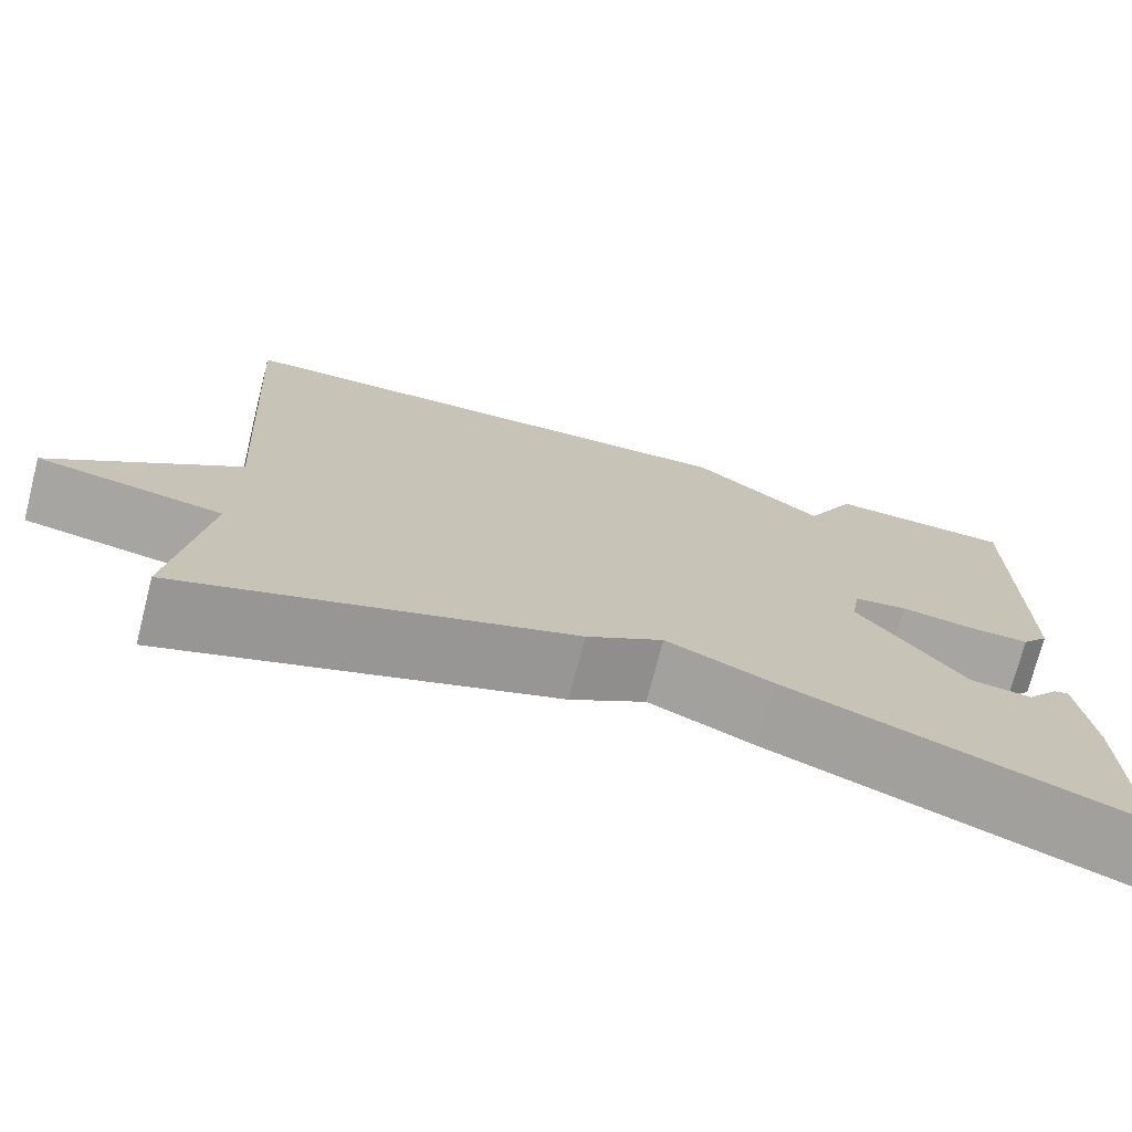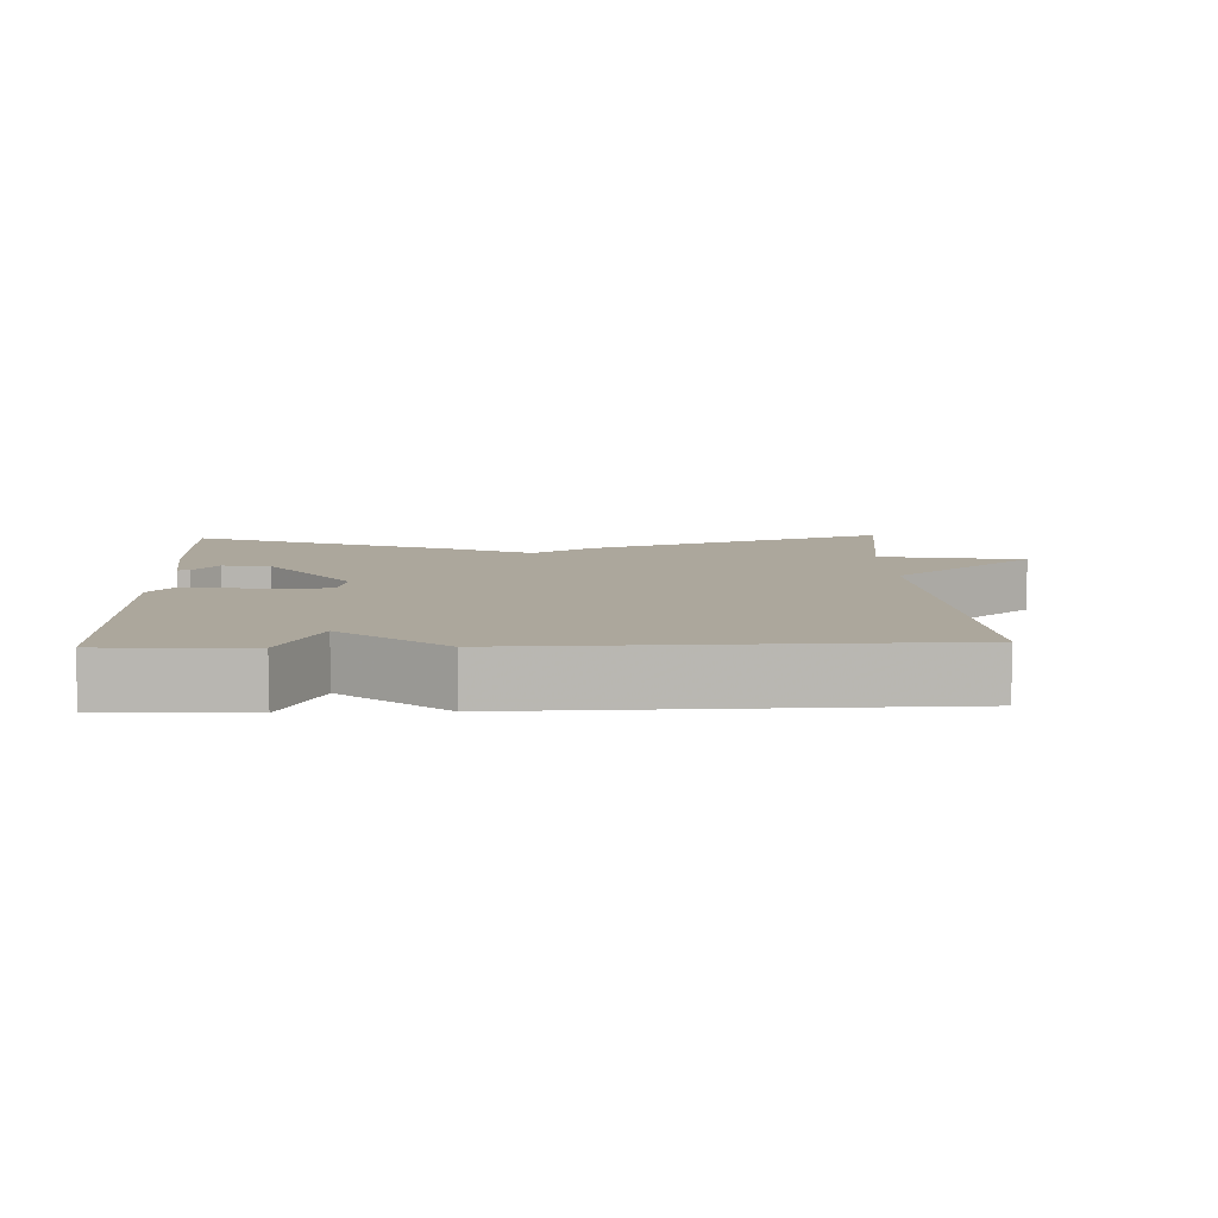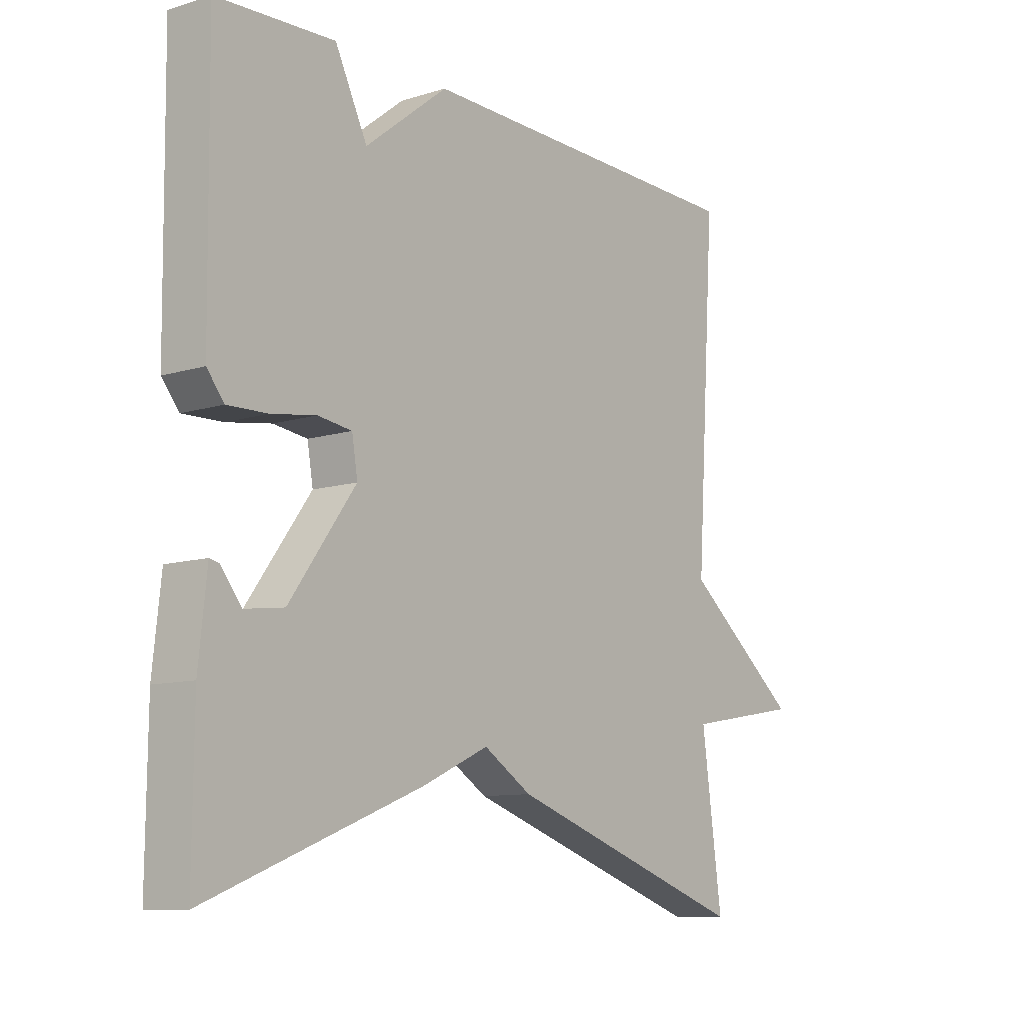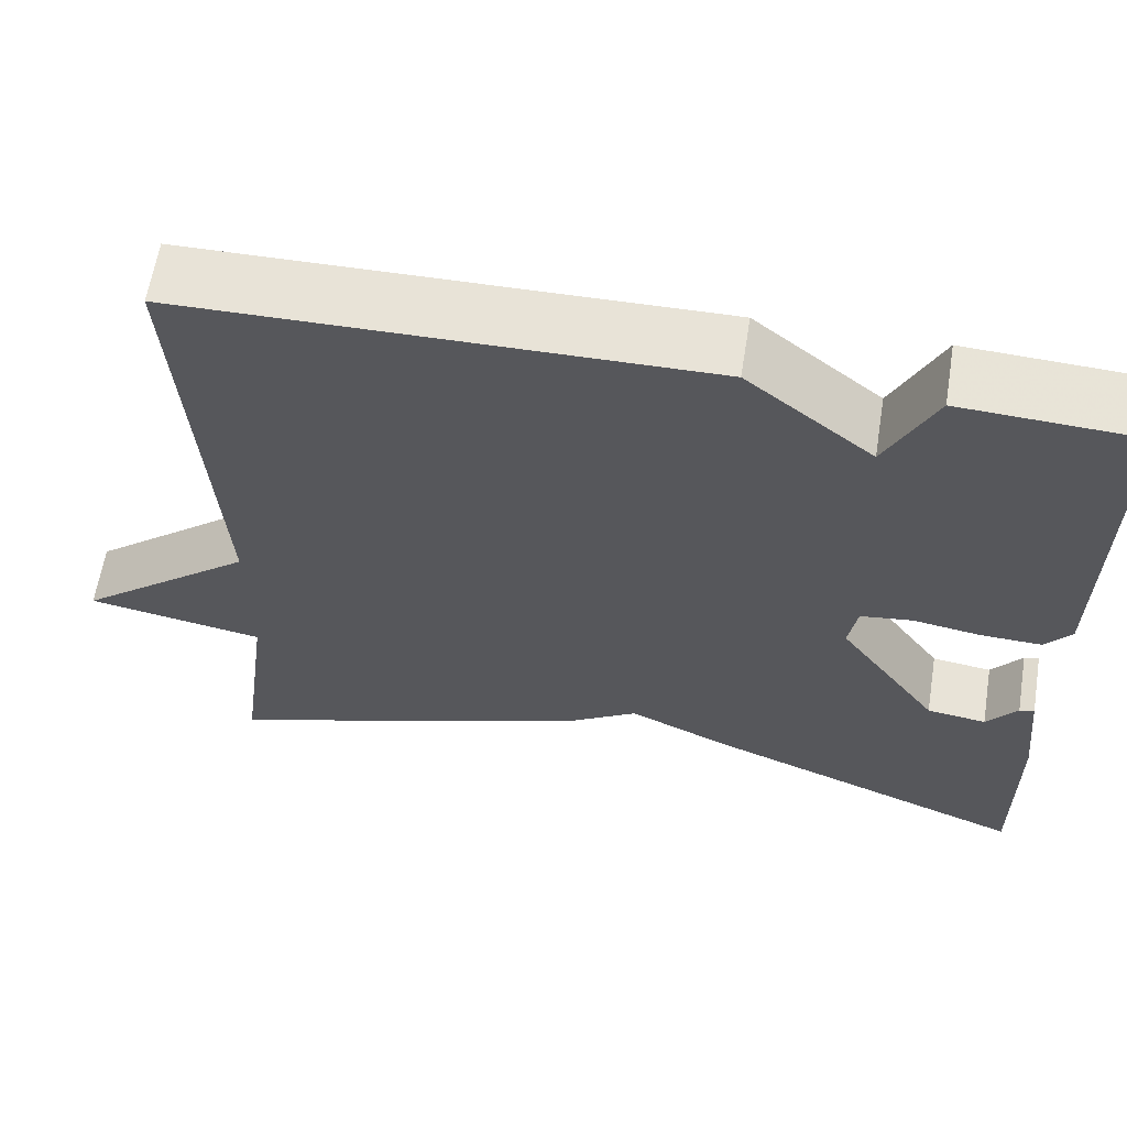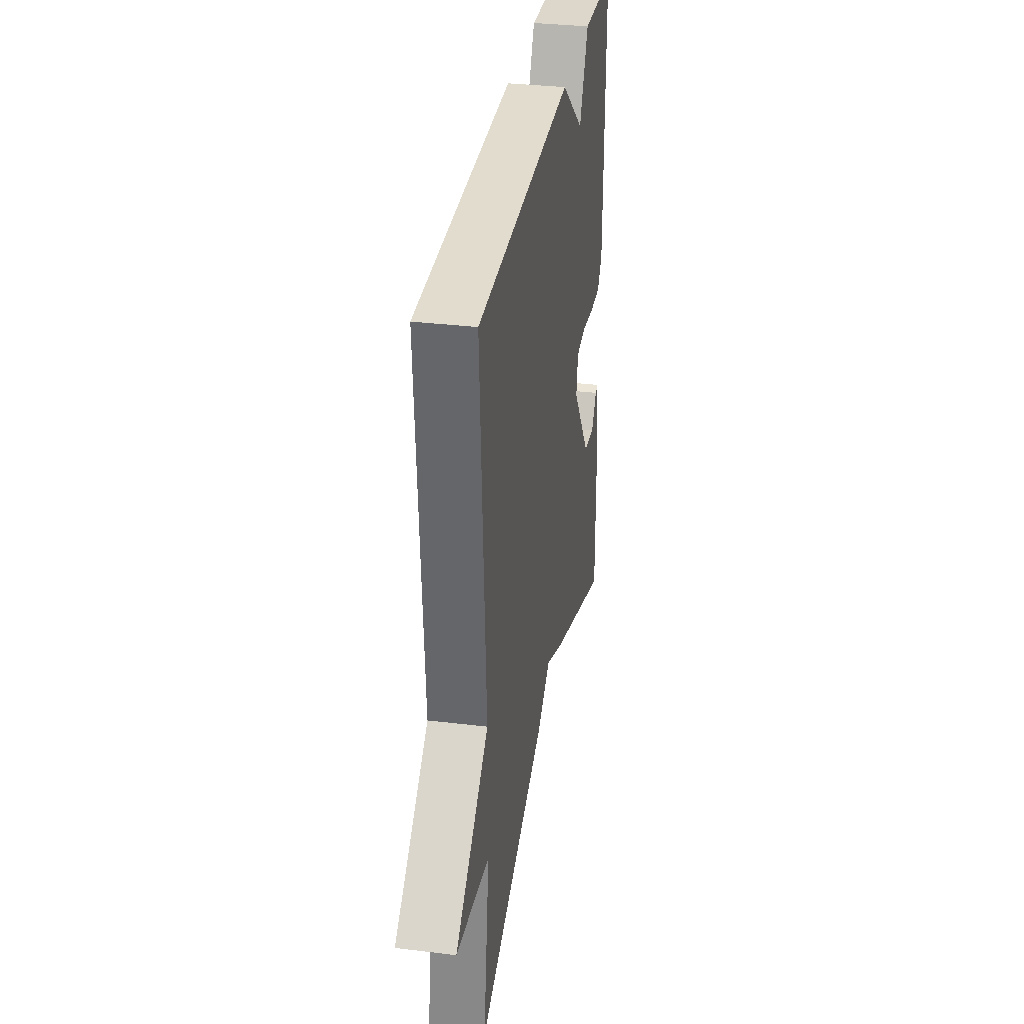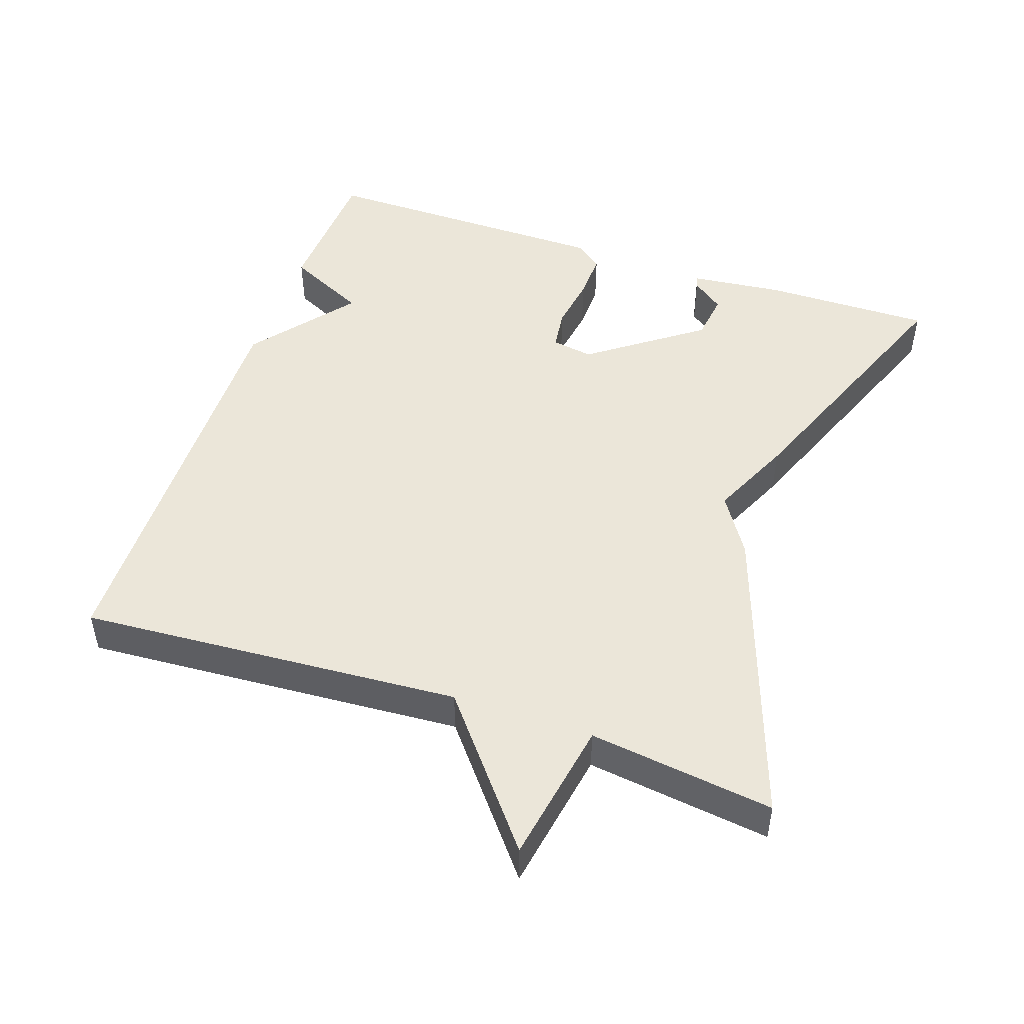
<metadata>
{"format":"obj","ext":"obj","renderer":"f3d","projection":"perspective","resolution":1024,"background":"white","views":[{"elev":-73.6,"azim":165.5,"up":"+Z"},{"elev":8.4,"azim":-2.2,"up":"+Y"},{"elev":-10.3,"azim":-51.9,"up":"+Z"},{"elev":62.0,"azim":-170.8,"up":"+Z"},{"elev":33.2,"azim":99.5,"up":"+Z"},{"elev":48.2,"azim":108.8,"up":"+Y"}]}
</metadata>
<code>
v 0.5 0.07 -0.5
v 0.073 0.07 -0.354
v -0.011 0.07 -0.301
v -0.127 0.07 -0.354
v -0.5 0.07 -0.5
v -0.498 0.07 -0.262
v -0.484 0.07 -0.13
v -0.467 0.07 -0.134
v -0.432 0.07 -0.179
v -0.364 0.07 -0.17
v -0.249 0.07 -0.012
v -0.259 0.07 0.047
v -0.318 0.07 0.055
v -0.396 0.07 0.043
v -0.465 0.07 0.041
v -0.495 0.07 0.078
v -0.5 0.07 0.5
v -0.296 0.07 0.51
v -0.24 0.07 0.396
v -0.096 0.07 0.51
v 0.5 0.07 0.5
v 0.465 0.07 -0.04
v 0.669 0.07 -0.204
v 0.465 0.07 -0.24
v 0.5 0 -0.5
v 0.073 0 -0.354
v -0.011 0 -0.301
v -0.127 0 -0.354
v -0.5 0 -0.5
v -0.498 0 -0.262
v -0.484 0 -0.13
v -0.467 0 -0.134
v -0.432 0 -0.179
v -0.364 0 -0.17
v -0.249 0 -0.012
v -0.259 0 0.047
v -0.318 0 0.055
v -0.396 0 0.043
v -0.465 0 0.041
v -0.495 0 0.078
v -0.5 0 0.5
v -0.296 0 0.51
v -0.24 0 0.396
v -0.096 0 0.51
v 0.5 0 0.5
v 0.465 0 -0.04
v 0.669 0 -0.204
v 0.465 0 -0.24
f 22 23 24
f 19 20 21 22
f 19 22 24
f 17 18 19
f 16 17 19
f 15 16 19
f 14 15 19
f 13 14 19
f 12 13 19
f 1 2 3
f 24 1 3
f 19 24 3
f 12 19 3
f 11 12 3
f 7 8 9
f 6 7 9
f 5 6 9
f 5 9 10
f 5 10 11
f 4 5 11
f 3 4 11
f 48 47 46
f 46 45 44 43
f 48 46 43
f 43 42 41
f 43 41 40
f 43 40 39
f 43 39 38
f 43 38 37
f 43 37 36
f 27 26 25
f 27 25 48
f 27 48 43
f 27 43 36
f 27 36 35
f 33 32 31
f 33 31 30
f 33 30 29
f 34 33 29
f 35 34 29
f 35 29 28
f 35 28 27
f 1 25 26 2
f 2 26 27 3
f 3 27 28 4
f 4 28 29 5
f 5 29 30 6
f 6 30 31 7
f 7 31 32 8
f 8 32 33 9
f 9 33 34 10
f 10 34 35 11
f 11 35 36 12
f 12 36 37 13
f 13 37 38 14
f 14 38 39 15
f 15 39 40 16
f 16 40 41 17
f 17 41 42 18
f 18 42 43 19
f 19 43 44 20
f 20 44 45 21
f 21 45 46 22
f 22 46 47 23
f 23 47 48 24
f 24 48 25 1

</code>
